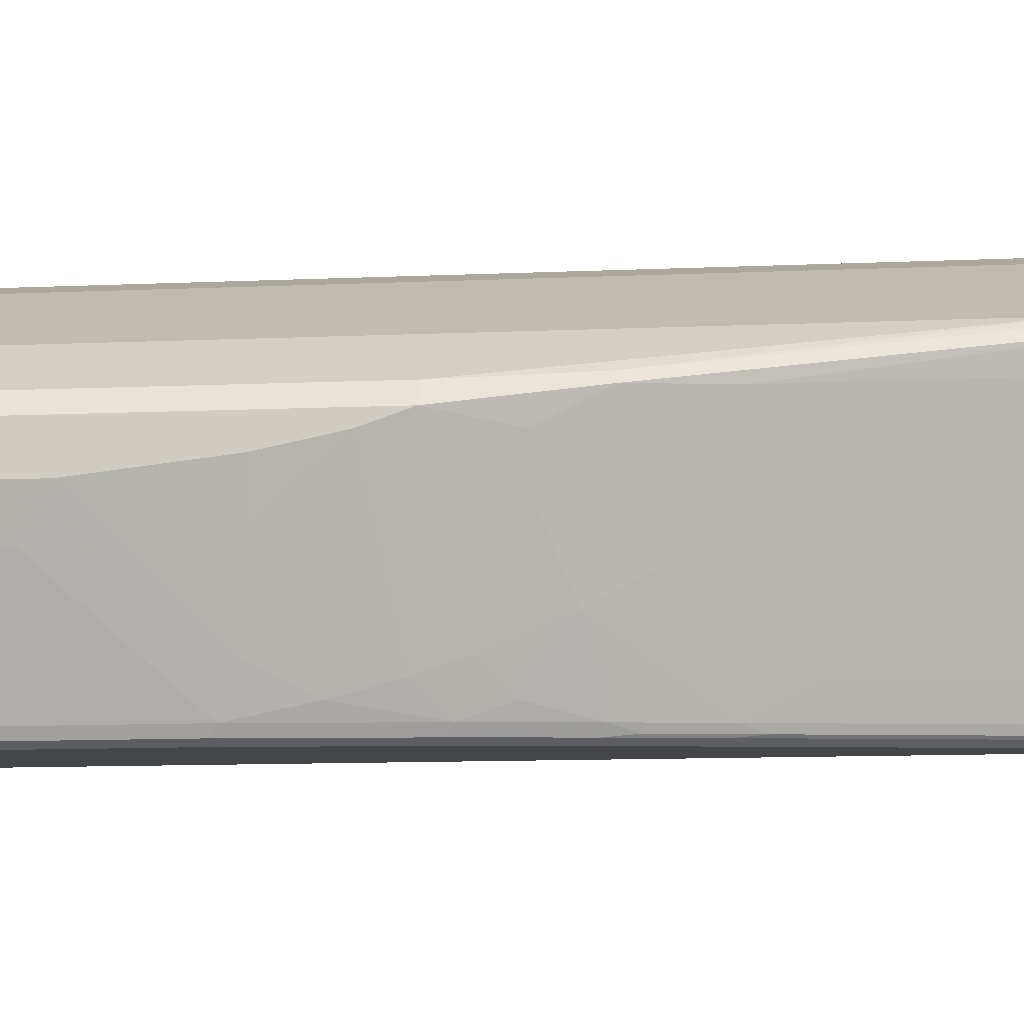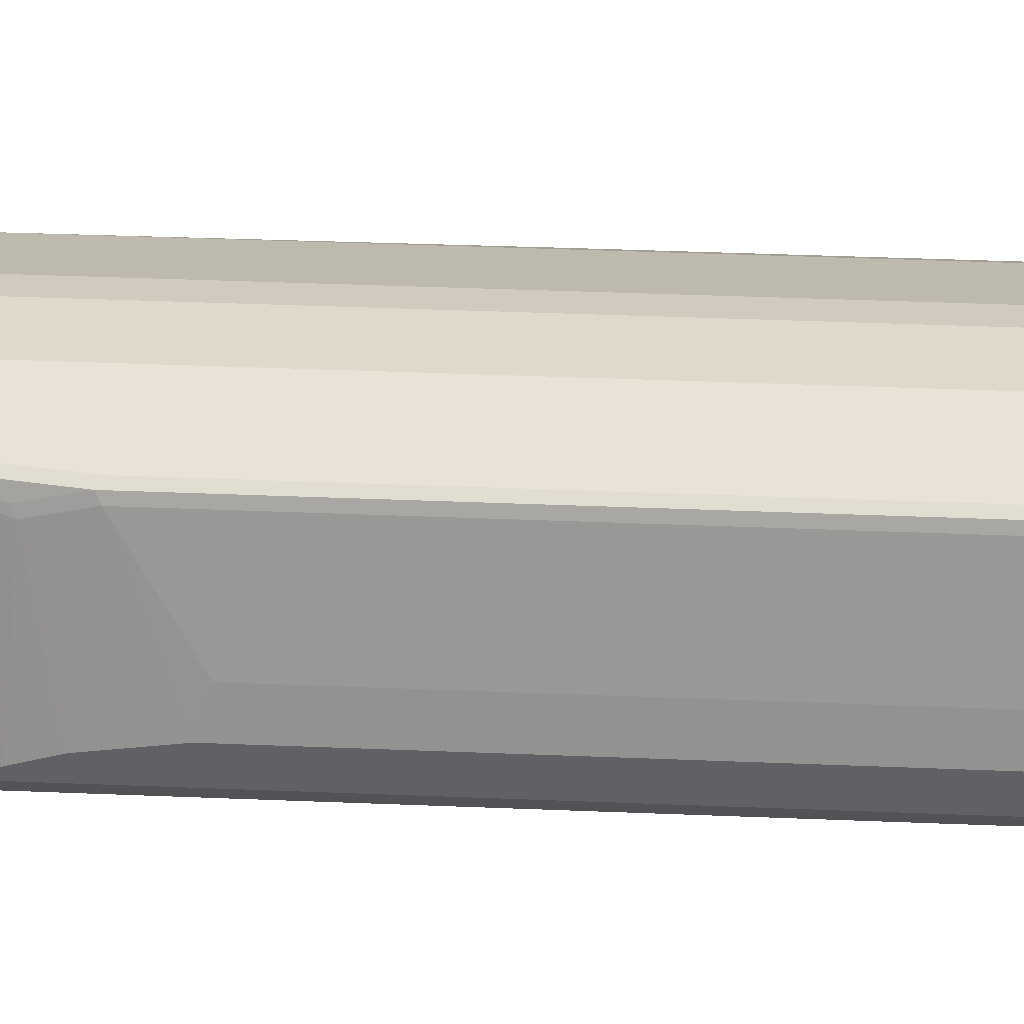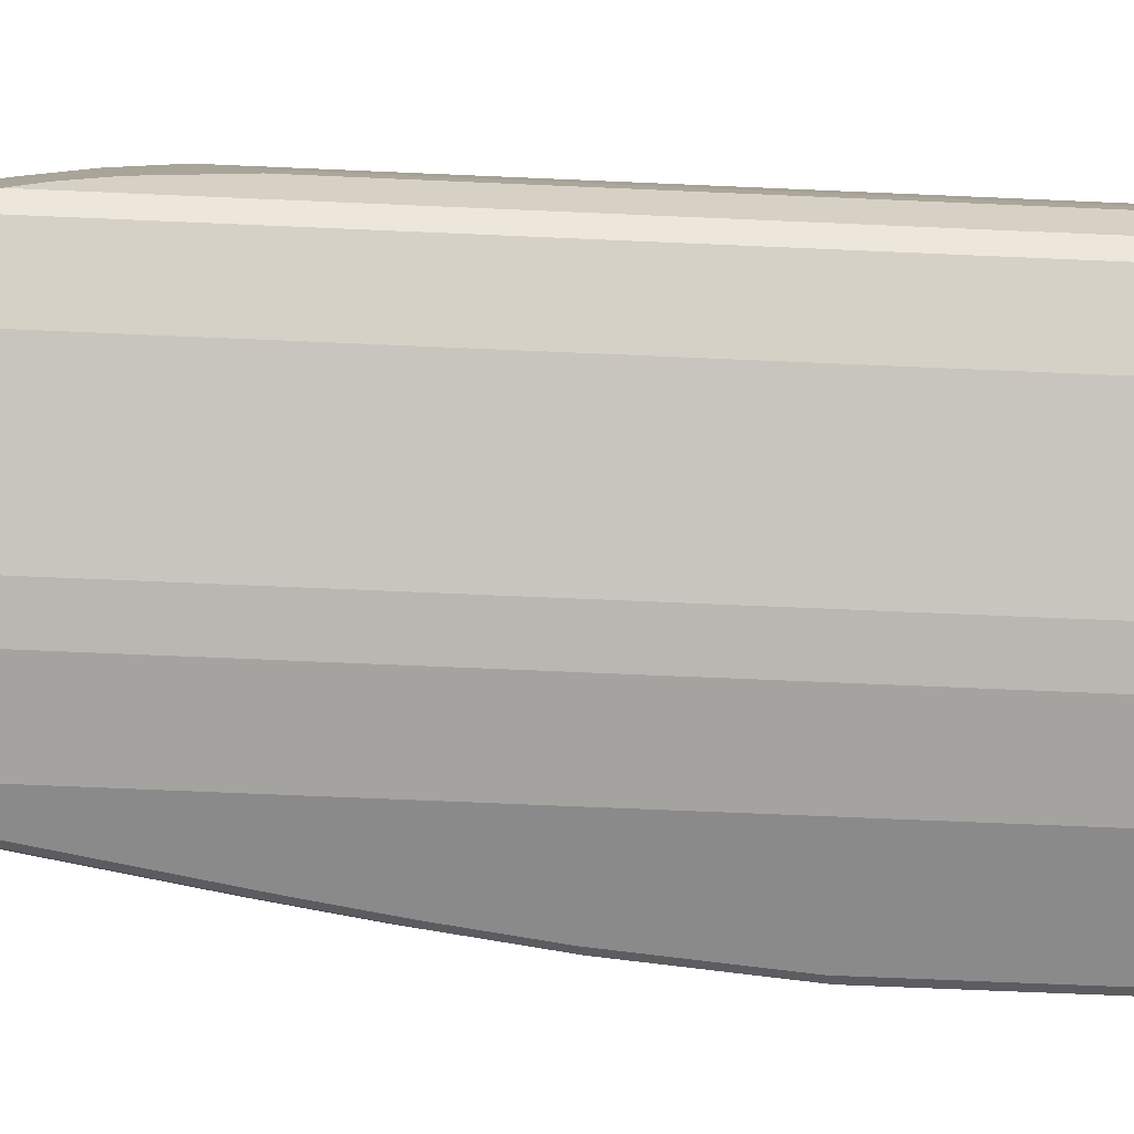
<metadata>
{"format":"obj","ext":"obj","renderer":"f3d","projection":"perspective","resolution":1024,"background":"white","views":[{"elev":-9.5,"azim":97.4,"up":"+Z"},{"elev":41.6,"azim":-87.2,"up":"+Z"},{"elev":-63.5,"azim":-92.6,"up":"+Z"}]}
</metadata>
<code>
v 0.3571 -0.03967 0.03964
v 0.2777 0 -0.1785
v 0.3174 0.0595 -0.03964
v 0.3373 0.0595 0.01979
v 0.3373 0.1388 0.05948
v 0.3438 -0.03967 0.0661
v 0.3522 -0.8035 0.04959
v 0.3571 -0.7737 0.03964
v 0.3571 -0.09916 0.01979
v 0.2579 0.03967 -0.2182
v 0.2777 0.09916 -0.1389
v 0.2777 -0.0595 -0.1984
v 0.3174 0.1785 0.01979
v 0.3306 0.1388 0.07271
v 0.3174 0.2578 0.05948
v 0.2579 0.6943 0.119
v 0.2645 0.5555 0.1256
v 0.3438 -0.7935 0.0661
v 0.3323 -0.9027 0.06943
v 0.3373 -0.8927 0.05948
v 0.3373 -0.8927 0.03964
v 0.3373 -0.8728 0.01979
v 0.3373 -0.8332 -0
v 0.3571 -0.7142 0.01979
v 0.3571 -0.1983 -0
v 0.3373 -0.1983 -0.05948
v 0.2976 -0.2182 -0.1785
v 0.2777 -0.1388 -0.2182
v 0.2579 -0.01983 -0.2381
v 0.2381 0.119 -0.2381
v 0.2182 0.238 -0.2381
v 0.2777 0.1785 -0.09917
v 0.2513 0.6943 0.1322
v 0.2976 0.2578 0
v 0.2182 0.853 0.07933
v 0.2381 0.7935 0.119
v 0.2314 0.8332 0.1322
v 0.2248 0.8332 0.1455
v 0.248 0.7043 0.1339
v 0.2645 -0.8927 0.1256
v 0.3306 -0.8927 0.07271
v 0.253 -0.9027 0.129
v 0.2604 -0.9077 0.119
v 0.3241 -0.9059 0.07271
v 0.3174 -0.9127 0.05948
v 0.3306 -0.9059 0.05948
v 0.3306 -0.9059 0.03964
v 0.3323 -0.8952 0.01979
v 0.2777 -0.8728 -0.1587
v 0.2579 -0.8133 -0.2381
v 0.3174 -0.7737 -0.07933
v 0.2976 -0.6943 -0.1587
v 0.3571 -0.6348 -0
v 0.3571 -0.3768 -0.01979
v 0.2777 -0.238 -0.2381
v 0.2513 -0.02644 -0.2513
v 0.2711 -0.2446 -0.2513
v 0.2314 0.1124 -0.2513
v 0.2281 0.1487 -0.248
v 0.2083 0.2678 -0.248
v 0.2182 0.3173 -0.1984
v 0.1786 0.4563 -0.2381
v 0.1786 0.5357 -0.1984
v 0.1389 0.7142 -0.2182
v 0.119 0.853 -0.1984
v 0.1686 0.863 -0.04959
v 0.2083 0.863 0.06943
v 0.2017 0.8762 0.07604
v 0.205 0.8794 0.09256
v 0.2215 0.8564 0.1157
v 0.2281 0.8432 0.129
v 0.2281 0.8432 0.1339
v 0.2232 0.853 0.1364
v 0.2083 0.863 0.1538
v 0.1686 0.8828 0.1736
v 0.1455 -0.8927 0.1852
v 0.2248 -0.8927 0.1455
v 0.1256 -0.9059 0.1918
v 0.205 -0.9059 0.1521
v 0.2446 -0.9059 0.1322
v 0.07935 -0.8927 0.2182
v 0.2381 -0.9127 0.119
v 0.3174 -0.9127 0.03964
v 0.3273 -0.9077 0.02974
v 0.248 -0.9077 -0.2083
v 0.2727 -0.8952 -0.1587
v 0.2711 -0.8794 -0.1719
v 0.2579 -0.8927 -0.1984
v 0.2513 -0.8199 -0.2513
v 0.2711 -0.6018 -0.2513
v 0.2777 -0.5952 -0.2381
v 0.3571 -0.4762 -0.01979
v 0.3373 -0.4165 -0.07933
v 0.2381 -0.01983 -0.2579
v 0.2579 -0.238 -0.2579
v 0.2182 0.119 -0.2579
v 0.2116 0.2314 -0.2513
v 0.1686 0.486 -0.248
v 0.1289 0.7043 -0.248
v 0.1389 0.6745 -0.2381
v 0.1289 0.744 -0.2281
v 0.1058 0.8596 -0.2249
v 0.1091 0.8432 -0.2281
v 0.1455 0.8794 -0.08594
v 0.1786 0.8927 0.09917
v 0.205 0.8794 0.1322
v 0.2116 0.8662 0.1455
v 0.1786 0.8878 0.1612
v 0.1289 0.9027 0.1934
v 0.07935 0.8927 0.2182
v 0.08593 -0.9059 0.2116
v 0.07935 -0.9127 0.1984
v 0.01979 -0.8927 0.2381
v 0.02643 -0.9059 0.2315
v 0.2579 -0.9127 -0.1389
v 0.2381 -0.9127 -0.1984
v 0.2281 -0.9077 -0.248
v 0.2513 -0.8993 -0.2116
v 0.2314 -0.8993 -0.2513
v 0.2381 -0.8133 -0.2579
v 0.2579 -0.5952 -0.2579
v 0.3373 -0.4563 -0.07933
v 0.1983 0.238 -0.2579
v 0.1587 0.4563 -0.2579
v 0.1719 0.4495 -0.2513
v 0.1322 0.6679 -0.2513
v 0.1124 0.767 -0.2513
v 0.1091 0.8035 -0.248
v 0.08928 0.863 -0.248
v 0.1025 0.8762 -0.2017
v 0.1025 0.8365 -0.2414
v 0.1058 0.8794 -0.1852
v 0.08928 0.8828 -0.2083
v 0.1289 0.8828 -0.1091
v 0.119 0.8927 -0.07933
v 0.1587 0.8927 0.03964
v 0.1786 0.8927 0.1389
v -0.01979 0.9127 -0.2182
v 0.07935 0.9127 0.07933
v 0.09914 0.9127 0.1389
v 0.1157 0.9093 0.1818
v 0.1918 0.886 0.1455
v 0.119 0.9059 0.1918
v 0.09914 0.9077 0.2009
v 0.08928 0.9027 0.2132
v 0.01979 0.8927 0.2381
v 0.01979 -0.9127 0.2182
v -0.09914 -0.8927 0.2579
v -0.09257 -0.9059 0.2513
v -0.09914 -0.9127 0.2381
v 0.2182 -0.9127 -0.2381
v 0.09914 -0.9059 -0.2513
v 0.2182 -0.9059 -0.2513
v 0.2182 -0.8927 -0.2579
v 0.09914 -0.9127 -0.2381
v 0.119 0.6745 -0.2579
v 0.09914 0.7737 -0.2579
v 0.09257 0.8464 -0.2513
v 0.08593 0.853 -0.2513
v 0.08432 0.863 -0.248
v -0.01979 0.8927 -0.2381
v -0.02643 0.9059 -0.2315
v 0.05286 0.886 -0.2315
v 0.06943 0.8828 -0.2281
v 0.08593 0.8794 -0.2249
v 0.0595 0.8927 -0.2182
v 0.07935 0.8927 -0.1785
v -0.07935 0.9127 -0.1984
v 0.09914 0.9127 0.1785
v 0.07935 0.9127 0.1984
v 0.07935 0.9059 0.2116
v 0.02971 0.9027 0.2331
v -0.09914 0.8927 0.2579
v -0.2579 -0.8927 0.2579
v -0.2513 -0.9059 0.2513
v -0.2579 -0.9127 0.2381
v -0.01979 -0.9059 -0.2315
v -0.02971 -0.9027 -0.2331
v 0.08928 -0.9027 -0.2529
v 0.09914 -0.8927 -0.2579
v -0.01979 -0.9127 -0.2182
v -0.07935 0.8927 -0.2182
v -0.01979 -0.8927 -0.2381
v -0.08593 0.9059 -0.2116
v -0.1256 0.9059 -0.1918
v -0.2381 0.9127 -0.119
v 0.01979 0.9127 0.2182
v 0.01979 0.9059 0.2315
v -0.09914 0.9059 0.2513
v -0.08928 0.9027 0.2529
v -0.119 0.8927 0.2579
v -0.2711 -0.886 0.2513
v -0.2678 -0.9027 0.248
v -0.2579 0.357 0.2579
v -0.3174 -0.9127 0.07933
v -0.2711 -0.9059 0.2315
v -0.07935 -0.9059 -0.2116
v -0.08928 -0.9027 -0.2132
v -0.07935 -0.9127 -0.1984
v -0.1455 0.8927 -0.1852
v -0.253 0.9027 -0.129
v -0.07935 -0.8927 -0.2182
v -0.1686 -0.9027 -0.1736
v -0.205 0.9059 -0.1521
v -0.2446 0.9059 -0.1322
v -0.2513 0.9059 -0.119
v -0.248 0.9077 -0.1091
v -0.1686 0.9077 0.129
v -0.1786 0.9127 0.05948
v -0.09914 0.9127 0.2381
v -0.1289 0.9077 0.248
v -0.119 0.9059 0.2513
v -0.1389 0.8952 0.2529
v -0.1389 0.8728 0.2579
v -0.2777 -0.8927 0.2381
v -0.2711 0.3636 0.2513
v -0.3241 -0.8993 0.1058
v -0.3273 -0.9027 0.08927
v -0.2381 0.5158 0.2579
v -0.3373 -0.9127 0.01979
v -0.3306 -0.9059 0.07271
v -0.09914 -0.9077 -0.2009
v -0.1289 -0.9027 -0.1934
v -0.2381 -0.9127 -0.119
v -0.1786 -0.9077 -0.1612
v -0.2248 0.8927 -0.1455
v -0.2513 0.8927 -0.1322
v -0.2645 0.853 -0.1256
v -0.2653 0.8728 -0.119
v -0.2727 0.863 -0.1091
v -0.2711 0.8662 -0.09917
v -0.2645 0.8794 -0.09917
v -0.248 -0.9027 -0.1339
v -0.2446 0.8993 -0.05948
v -0.2248 0.8993 0
v -0.119 0.9127 0.2381
v -0.1455 0.8993 0.2381
v -0.1488 0.8878 0.248
v -0.1521 0.8794 0.2513
v -0.1786 0.7538 0.2579
v -0.3373 -0.8927 0.07933
v -0.2777 0.357 0.2381
v -0.2513 0.5224 0.2513
v -0.2711 0.4429 0.2315
v -0.3472 -0.9027 0.02974
v -0.2182 0.615 0.2579
v -0.3373 -0.9127 -0.03964
v -0.3505 -0.9059 0.01318
v -0.3174 -0.9127 -0.05948
v -0.2579 -0.9077 -0.1215
v -0.3438 0.496 -0.0661
v -0.3306 0.6348 -0.07271
v -0.3323 0.6447 -0.06943
v -0.2645 -0.8927 -0.1256
v -0.2926 0.8035 -0.08927
v -0.2777 0.853 -0.09917
v -0.2727 0.8555 -0.07933
v -0.253 0.8753 -0.03964
v -0.3273 -0.9027 -0.07438
v -0.1736 0.8753 0.1984
v -0.1736 0.8357 0.2381
v -0.1686 0.8382 0.248
v -0.1918 0.7604 0.2513
v -0.1983 0.6943 0.2579
v -0.3571 -0.8927 0.01979
v -0.3373 0.2578 0.07933
v -0.2777 0.4363 0.2182
v -0.3571 0.3967 0
v -0.3571 0.2777 0.01979
v -0.2314 0.6216 0.2513
v -0.2579 0.5158 0.2381
v -0.3505 -0.9059 -0.04625
v -0.3373 -0.9077 -0.06196
v -0.3522 0.5058 -0.04959
v -0.3438 -0.8927 -0.0661
v -0.3373 0.6348 -0.05948
v -0.2976 0.7935 -0.07933
v -0.2926 0.796 -0.05948
v -0.2132 0.7167 0.2381
v -0.2083 0.7192 0.248
v -0.2116 0.7009 0.2513
v -0.3571 -0.8927 -0.03964
v -0.3174 0.5357 0.05948
v -0.3571 0.4563 -0.01979
v -0.2331 0.6373 0.2381
v -0.2381 0.615 0.2381
v -0.2579 0.5952 0.1984
v -0.3472 -0.9027 -0.05453
v -0.3571 0.496 -0.03964
v -0.3373 0.5753 -0.01979
v -0.3323 0.5977 -0.01979
v -0.253 0.6175 0.1984
v -0.2727 0.677 0.09917
v -0.3125 0.677 -0.01979
v -0.2331 0.6968 0.1984
f 1 2 3
f 1 3 4
f 1 4 5
f 1 5 14
f 1 14 6
f 1 6 7
f 1 7 8
f 1 8 24
f 1 24 53
f 1 53 92
f 1 92 54
f 1 54 25
f 1 25 9
f 1 9 12
f 1 12 2
f 2 10 11
f 2 11 3
f 2 12 29
f 2 29 10
f 3 11 4
f 4 11 13
f 4 13 15
f 4 15 5
f 5 15 16
f 5 16 33
f 5 33 14
f 6 14 17
f 6 17 40
f 6 40 18
f 6 18 7
f 7 18 19
f 7 19 20
f 7 20 21
f 7 21 8
f 8 21 22
f 8 22 23
f 8 23 51
f 8 51 24
f 9 25 26
f 9 26 27
f 9 27 28
f 9 28 12
f 10 29 30
f 10 30 11
f 11 30 31
f 11 31 61
f 11 61 32
f 11 32 34
f 11 34 15
f 11 15 13
f 12 28 29
f 14 33 17
f 15 34 35
f 15 35 16
f 16 35 36
f 16 36 37
f 16 37 38
f 16 38 33
f 17 33 39
f 17 39 40
f 18 40 41
f 18 41 19
f 19 42 43
f 19 43 44
f 19 44 45
f 19 45 46
f 19 46 47
f 19 47 21
f 19 21 20
f 19 41 40
f 19 40 42
f 21 47 48
f 21 48 22
f 22 48 86
f 22 86 49
f 22 49 23
f 23 49 50
f 23 50 51
f 24 51 52
f 24 52 53
f 25 54 26
f 26 54 27
f 27 55 28
f 27 54 55
f 28 55 29
f 29 56 58
f 29 58 30
f 29 55 57
f 29 57 56
f 30 58 59
f 30 59 60
f 30 60 31
f 31 60 62
f 31 62 63
f 31 63 61
f 32 61 35
f 32 35 34
f 33 38 39
f 35 63 64
f 35 64 65
f 35 65 66
f 35 66 67
f 35 67 68
f 35 68 69
f 35 69 70
f 35 70 71
f 35 71 37
f 35 37 36
f 35 61 63
f 37 71 72
f 37 72 38
f 38 72 73
f 38 73 74
f 38 74 75
f 38 75 39
f 39 75 76
f 39 76 77
f 39 77 40
f 40 77 42
f 42 78 79
f 42 79 80
f 42 80 43
f 42 77 76
f 42 76 81
f 42 81 78
f 43 45 44
f 43 80 82
f 43 82 45
f 45 83 84
f 45 84 46
f 45 82 112
f 45 112 147
f 45 147 150
f 45 150 176
f 45 176 195
f 45 195 220
f 45 220 247
f 45 247 249
f 45 249 224
f 45 224 199
f 45 199 181
f 45 181 155
f 45 155 151
f 45 151 116
f 45 116 115
f 45 115 83
f 46 84 47
f 47 84 48
f 48 84 85
f 48 85 86
f 49 86 87
f 49 87 50
f 50 87 88
f 50 88 118
f 50 118 89
f 50 89 90
f 50 90 91
f 50 91 52
f 50 52 51
f 52 91 53
f 53 91 92
f 54 92 122
f 54 122 93
f 54 93 55
f 55 93 122
f 55 122 91
f 55 91 90
f 55 90 57
f 56 94 96
f 56 96 58
f 56 57 95
f 56 95 94
f 57 90 121
f 57 121 95
f 58 96 123
f 58 123 97
f 58 97 60
f 58 60 59
f 60 97 125
f 60 125 98
f 60 98 62
f 62 98 99
f 62 99 100
f 62 100 64
f 62 64 63
f 64 101 65
f 64 100 99
f 64 99 101
f 65 102 66
f 65 101 103
f 65 103 102
f 66 68 67
f 66 102 104
f 66 104 68
f 68 104 69
f 69 104 105
f 69 105 137
f 69 137 142
f 69 142 106
f 69 106 70
f 70 73 72
f 70 72 71
f 70 106 73
f 73 106 107
f 73 107 74
f 74 107 108
f 74 108 75
f 75 108 109
f 75 109 110
f 75 110 81
f 75 81 76
f 78 81 111
f 78 111 112
f 78 112 82
f 78 82 79
f 79 82 80
f 81 113 114
f 81 114 111
f 81 110 146
f 81 146 113
f 83 115 84
f 84 115 85
f 85 115 116
f 85 116 151
f 85 151 117
f 85 117 119
f 85 119 118
f 85 118 86
f 86 118 88
f 86 88 87
f 89 118 119
f 89 119 154
f 89 154 120
f 89 120 121
f 89 121 90
f 91 122 92
f 94 95 121
f 94 121 120
f 94 120 154
f 94 154 180
f 94 180 157
f 94 157 156
f 94 156 124
f 94 124 123
f 94 123 96
f 97 123 124
f 97 124 125
f 98 125 126
f 98 126 99
f 99 126 127
f 99 127 128
f 99 128 103
f 99 103 101
f 102 129 130
f 102 130 104
f 102 103 131
f 102 131 129
f 103 128 131
f 104 132 133
f 104 133 134
f 104 134 135
f 104 135 136
f 104 136 105
f 104 130 132
f 105 136 138
f 105 138 139
f 105 139 140
f 105 140 141
f 105 141 137
f 106 142 107
f 107 142 108
f 108 142 109
f 109 141 143
f 109 143 144
f 109 144 145
f 109 145 110
f 109 142 137
f 109 137 141
f 110 145 172
f 110 172 146
f 111 114 112
f 112 114 147
f 113 148 114
f 113 146 173
f 113 173 148
f 114 149 150
f 114 150 147
f 114 148 149
f 117 152 153
f 117 153 154
f 117 154 119
f 117 151 155
f 117 155 152
f 124 156 126
f 124 126 125
f 126 156 127
f 127 157 158
f 127 158 128
f 127 156 157
f 128 158 129
f 128 129 131
f 129 159 160
f 129 160 161
f 129 161 162
f 129 162 163
f 129 163 164
f 129 164 165
f 129 165 130
f 129 158 159
f 130 165 133
f 130 133 132
f 133 165 166
f 133 166 167
f 133 167 134
f 134 167 135
f 135 167 138
f 135 138 136
f 138 162 168
f 138 168 186
f 138 186 209
f 138 209 236
f 138 236 210
f 138 210 187
f 138 187 170
f 138 170 169
f 138 169 140
f 138 140 139
f 138 167 166
f 138 166 163
f 138 163 162
f 140 169 141
f 141 169 170
f 141 170 143
f 143 170 144
f 144 171 145
f 144 170 171
f 145 171 188
f 145 188 172
f 146 172 173
f 148 174 175
f 148 175 149
f 148 173 191
f 148 191 214
f 148 214 240
f 148 240 264
f 148 264 246
f 148 246 219
f 148 219 194
f 148 194 174
f 149 175 176
f 149 176 150
f 152 177 178
f 152 178 179
f 152 179 153
f 152 155 181
f 152 181 177
f 153 179 154
f 154 179 180
f 157 161 159
f 157 159 158
f 157 180 183
f 157 183 161
f 159 161 160
f 161 182 162
f 161 183 202
f 161 202 182
f 162 184 168
f 162 182 184
f 163 166 164
f 164 166 165
f 168 184 185
f 168 185 204
f 168 204 186
f 170 187 188
f 170 188 171
f 172 188 189
f 172 189 190
f 172 190 173
f 173 190 191
f 174 192 193
f 174 193 175
f 174 194 216
f 174 216 192
f 175 193 176
f 176 193 196
f 176 196 221
f 176 221 195
f 177 197 198
f 177 198 178
f 177 181 199
f 177 199 197
f 178 198 202
f 178 202 183
f 178 183 180
f 178 180 179
f 182 200 201
f 182 201 185
f 182 185 184
f 182 202 203
f 182 203 200
f 185 201 204
f 186 204 205
f 186 205 201
f 186 201 206
f 186 206 207
f 186 207 208
f 186 208 209
f 187 210 189
f 187 189 188
f 189 211 212
f 189 212 190
f 189 210 211
f 190 212 191
f 191 212 213
f 191 213 214
f 192 215 193
f 192 216 242
f 192 242 215
f 193 215 217
f 193 217 218
f 193 218 196
f 194 219 243
f 194 243 216
f 195 221 248
f 195 248 220
f 196 218 221
f 197 222 198
f 197 199 222
f 198 222 223
f 198 223 202
f 199 224 250
f 199 250 225
f 199 225 222
f 200 226 201
f 200 203 233
f 200 233 226
f 201 205 204
f 201 226 227
f 201 227 228
f 201 228 229
f 201 229 230
f 201 230 231
f 201 231 232
f 201 232 206
f 202 223 203
f 203 223 222
f 203 222 225
f 203 225 250
f 203 250 233
f 206 232 234
f 206 234 207
f 207 234 235
f 207 235 237
f 207 237 208
f 208 211 236
f 208 236 209
f 208 237 211
f 210 236 211
f 211 237 213
f 211 213 212
f 213 238 239
f 213 239 214
f 213 237 238
f 214 239 263
f 214 263 240
f 215 241 217
f 215 242 266
f 215 266 241
f 216 243 244
f 216 244 267
f 216 267 242
f 217 241 218
f 218 241 265
f 218 265 245
f 218 245 248
f 218 248 221
f 219 246 270
f 219 270 243
f 220 248 272
f 220 272 247
f 224 249 273
f 224 273 250
f 226 233 227
f 227 233 228
f 228 251 252
f 228 252 253
f 228 253 229
f 228 233 254
f 228 254 275
f 228 275 251
f 229 253 230
f 230 255 277
f 230 277 256
f 230 256 231
f 230 253 255
f 231 256 257
f 231 257 232
f 232 257 258
f 232 258 234
f 233 250 273
f 233 273 259
f 233 259 275
f 233 275 254
f 234 258 235
f 235 258 237
f 237 258 260
f 237 260 238
f 238 260 239
f 239 260 261
f 239 261 262
f 239 262 263
f 240 263 281
f 240 281 264
f 241 266 269
f 241 269 265
f 242 267 268
f 242 268 269
f 242 269 266
f 243 270 286
f 243 286 271
f 243 271 244
f 244 271 267
f 245 265 248
f 246 264 281
f 246 281 270
f 247 272 273
f 247 273 249
f 248 265 282
f 248 282 272
f 251 274 253
f 251 253 252
f 251 275 274
f 253 274 289
f 253 289 276
f 253 276 255
f 255 276 277
f 256 277 278
f 256 278 257
f 257 278 258
f 258 278 260
f 259 273 275
f 260 278 261
f 261 278 279
f 261 279 280
f 261 280 262
f 262 280 263
f 263 280 281
f 265 269 268
f 265 268 284
f 265 284 289
f 265 289 282
f 267 271 283
f 267 283 284
f 267 284 268
f 270 281 279
f 270 279 285
f 270 285 286
f 271 286 287
f 271 287 283
f 272 282 288
f 272 288 273
f 273 288 275
f 274 275 282
f 274 282 289
f 275 288 282
f 276 289 290
f 276 290 291
f 276 291 292
f 276 292 293
f 276 293 294
f 276 294 278
f 276 278 277
f 278 294 293
f 278 293 295
f 278 295 279
f 279 295 292
f 279 292 285
f 279 281 280
f 283 287 290
f 283 290 284
f 284 290 289
f 285 292 287
f 285 287 286
f 287 292 291
f 287 291 290
f 292 295 293

</code>
